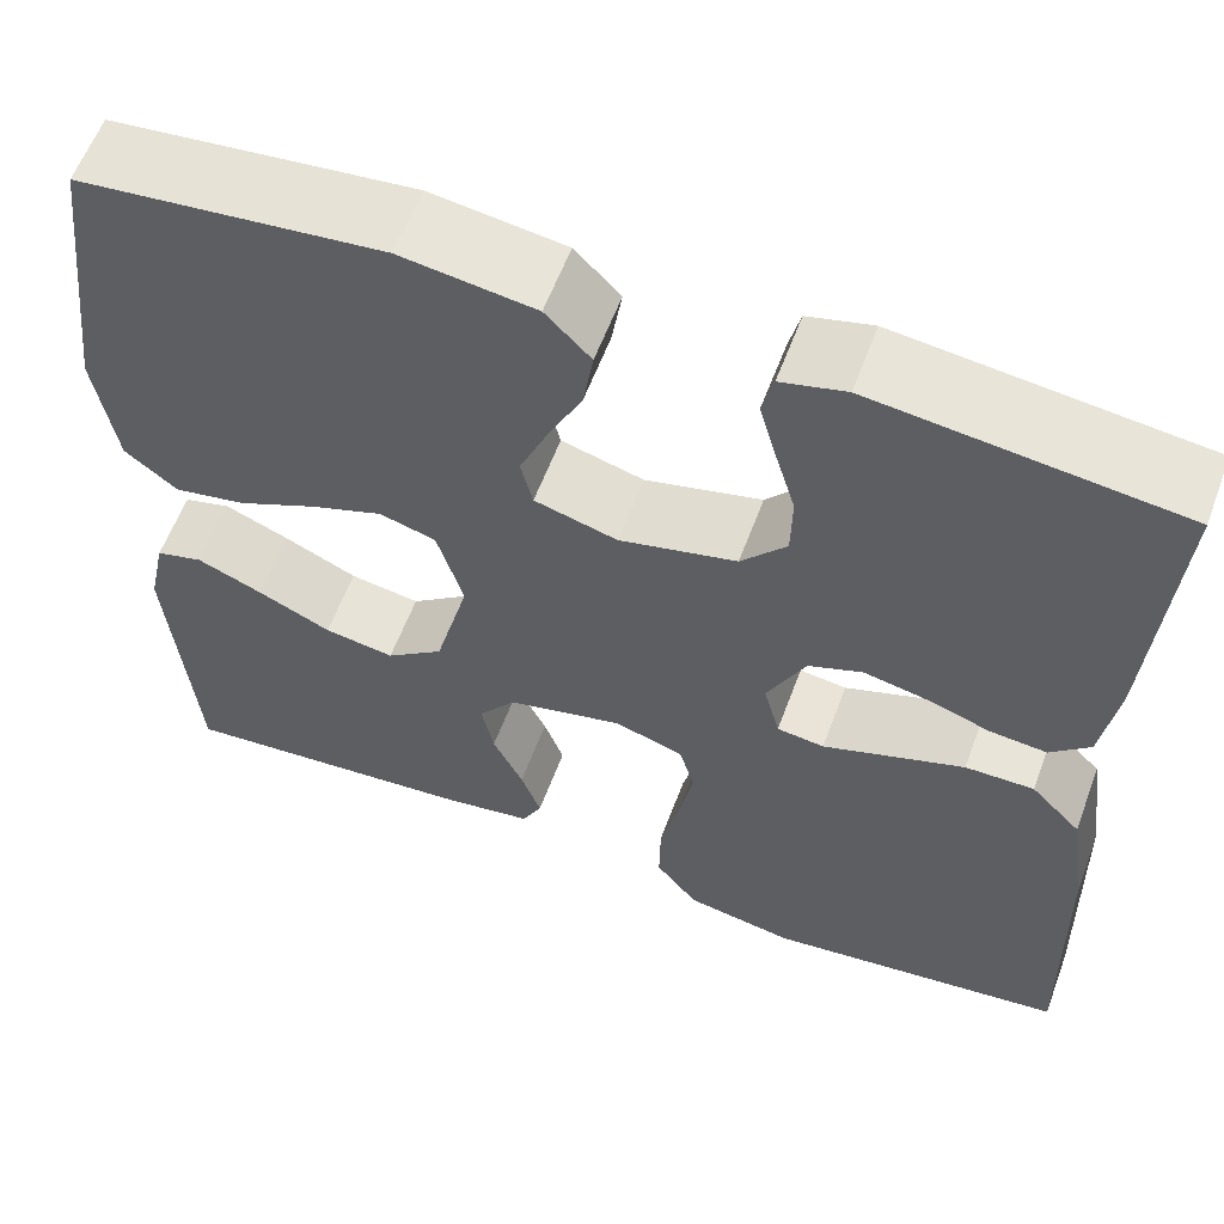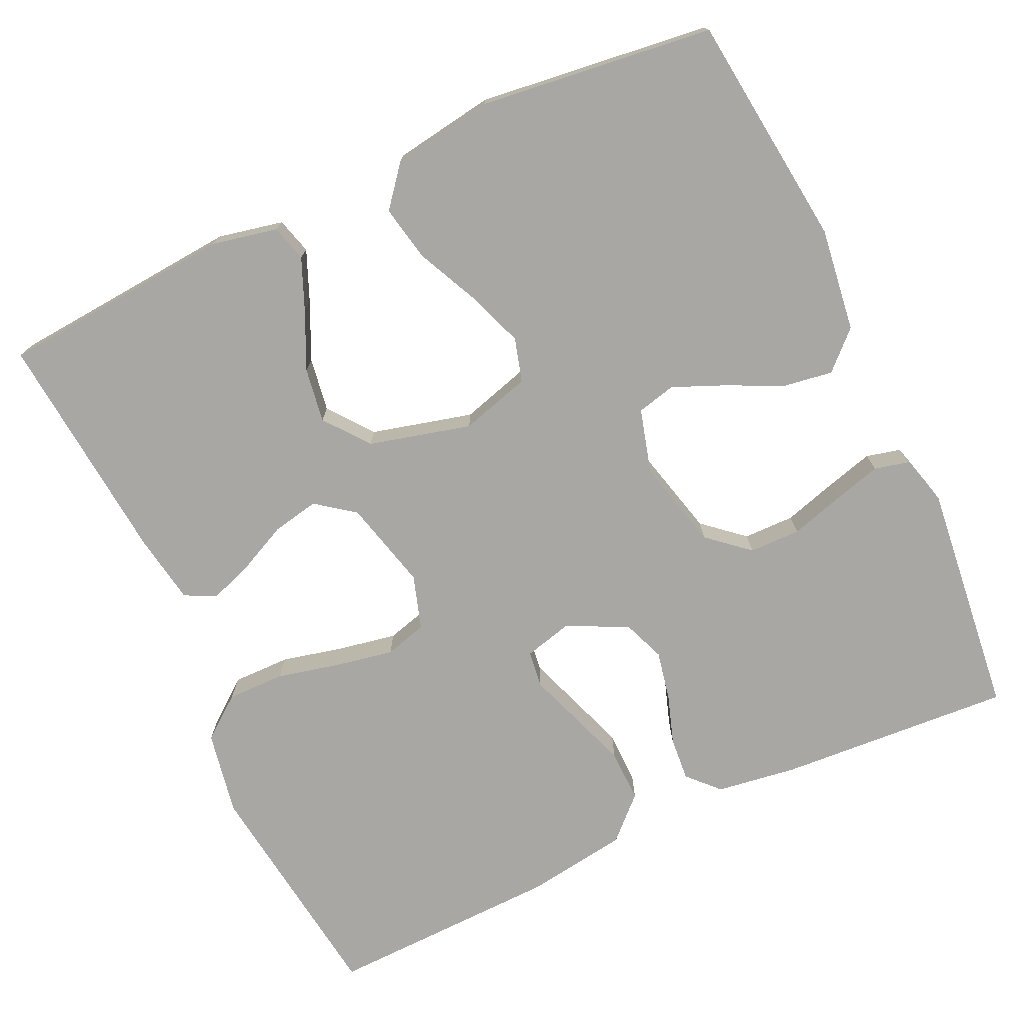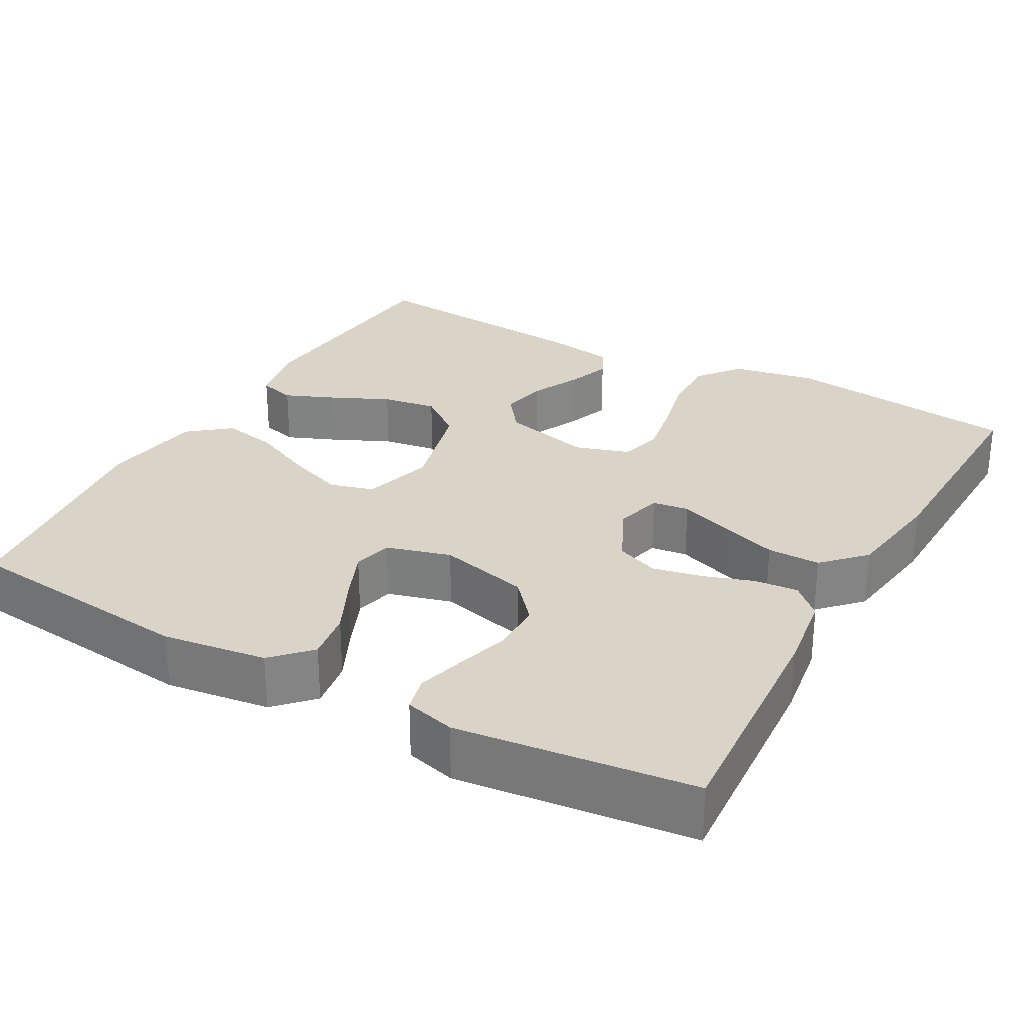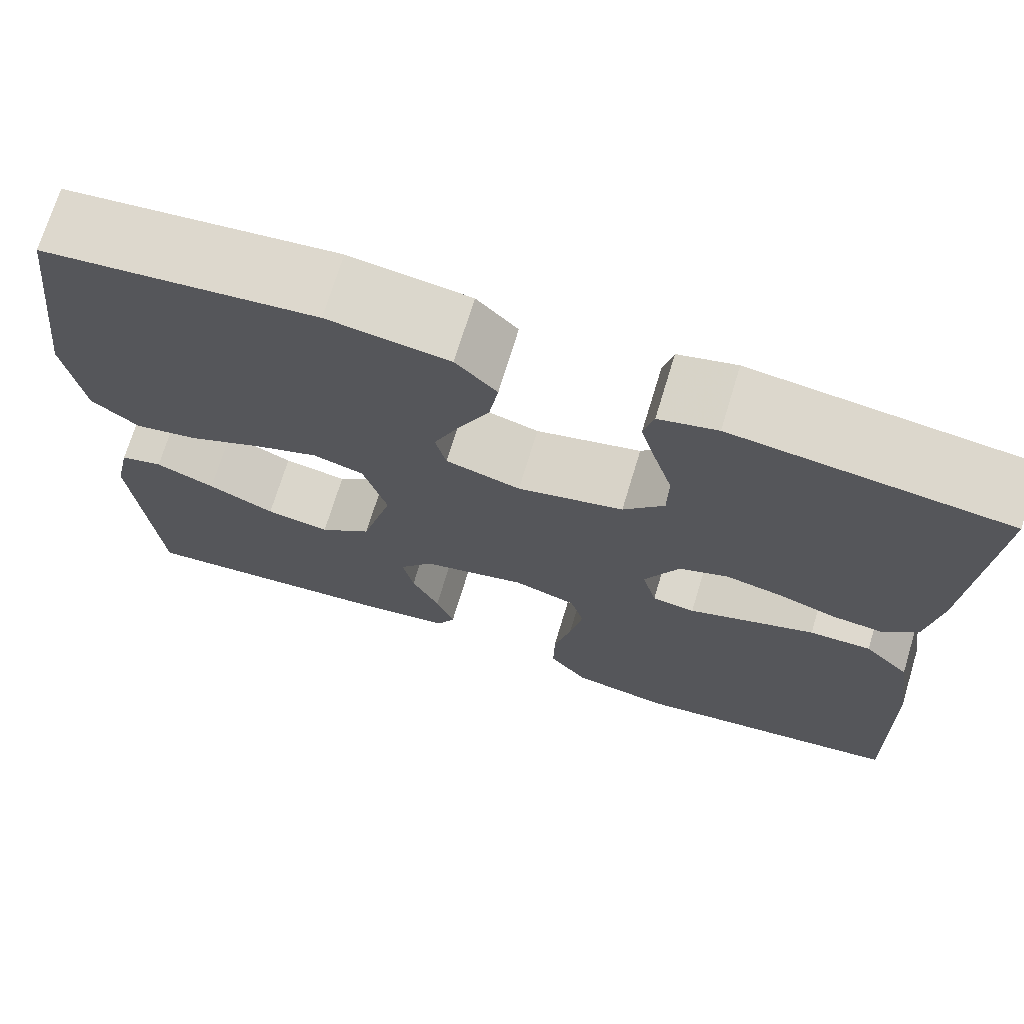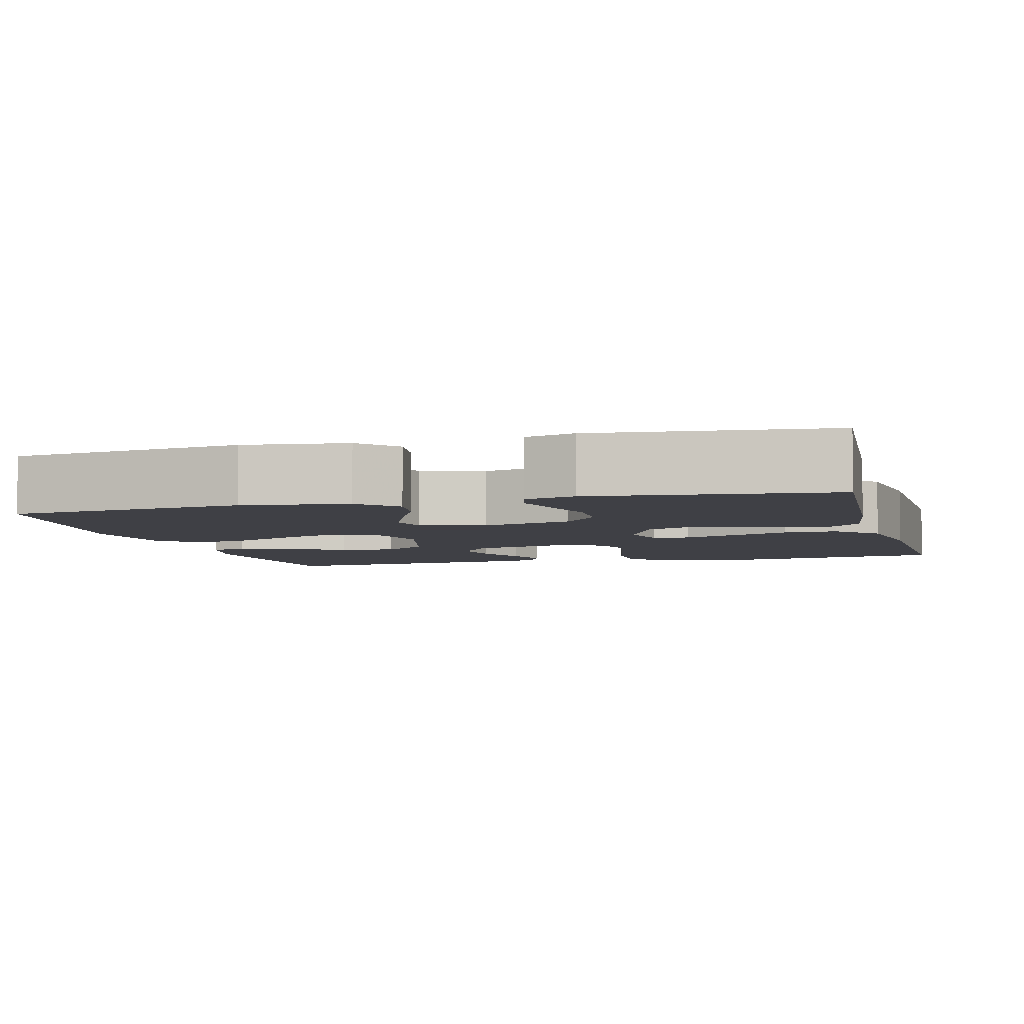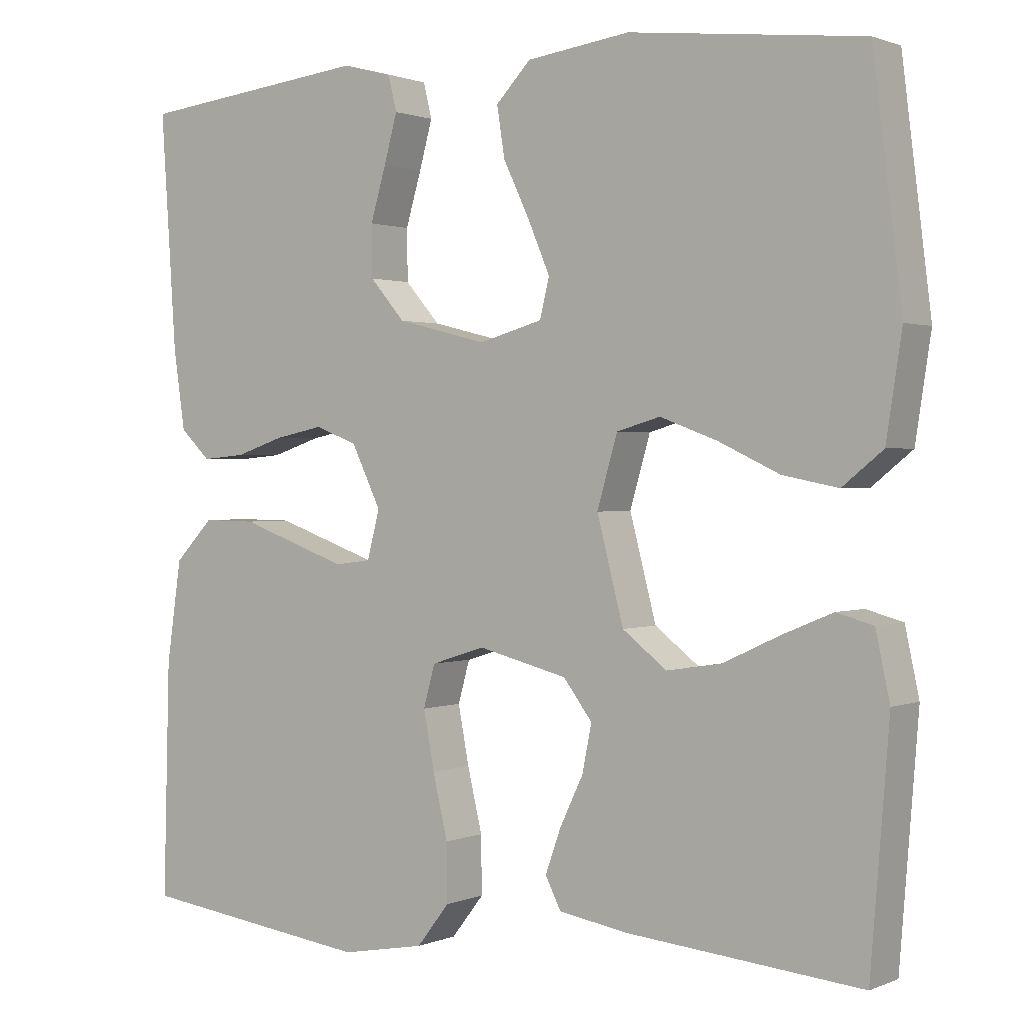
<metadata>
{"format":"obj","ext":"obj","renderer":"f3d","projection":"perspective","resolution":1024,"background":"white","views":[{"elev":59.7,"azim":20.4,"up":"+Z"},{"elev":-74.6,"azim":-65.0,"up":"+Y"},{"elev":28.4,"azim":29.1,"up":"+Y"},{"elev":71.6,"azim":16.9,"up":"+Z"},{"elev":-5.2,"azim":15.2,"up":"+Y"},{"elev":1.1,"azim":-145.2,"up":"+Z"}]}
</metadata>
<code>
v -0.5 0.07 0.5
v -0.2 0.07 0.534
v -0.067 0.07 0.516
v -0.022 0.07 0.469
v -0.032 0.07 0.405
v -0.066 0.07 0.334
v -0.094 0.07 0.268
v -0.082 0.07 0.218
v 0 0.07 0.195
v 0.116 0.07 0.224
v 0.161 0.07 0.276
v 0.162 0.07 0.342
v 0.142 0.07 0.41
v 0.125 0.07 0.472
v 0.136 0.07 0.517
v 0.2 0.07 0.534
v 0.5 0.07 0.5
v 0.48 0.07 0.2
v 0.465 0.07 0.097
v 0.426 0.07 0.06
v 0.37 0.07 0.065
v 0.307 0.07 0.086
v 0.244 0.07 0.099
v 0.19 0.07 0.078
v 0.152 0.07 0
v 0.168 0.07 -0.062
v 0.215 0.07 -0.068
v 0.282 0.07 -0.044
v 0.355 0.07 -0.018
v 0.423 0.07 -0.017
v 0.473 0.07 -0.069
v 0.492 0.07 -0.2
v 0.5 0.07 -0.5
v 0.2 0.07 -0.539
v 0.092 0.07 -0.519
v 0.05 0.07 -0.465
v 0.051 0.07 -0.391
v 0.07 0.07 -0.31
v 0.084 0.07 -0.236
v 0.069 0.07 -0.182
v 0 0.07 -0.16
v -0.115 0.07 -0.189
v -0.152 0.07 -0.238
v -0.14 0.07 -0.298
v -0.11 0.07 -0.361
v -0.09 0.07 -0.417
v -0.11 0.07 -0.457
v -0.2 0.07 -0.472
v -0.5 0.07 -0.5
v -0.524 0.07 -0.2
v -0.506 0.07 -0.116
v -0.459 0.07 -0.103
v -0.394 0.07 -0.13
v -0.321 0.07 -0.164
v -0.251 0.07 -0.175
v -0.194 0.07 -0.131
v -0.16 0.07 0
v -0.186 0.07 0.09
v -0.242 0.07 0.106
v -0.315 0.07 0.079
v -0.394 0.07 0.042
v -0.465 0.07 0.028
v -0.517 0.07 0.07
v -0.537 0.07 0.2
v -0.5 0 0.5
v -0.2 0 0.534
v -0.067 0 0.516
v -0.022 0 0.469
v -0.032 0 0.405
v -0.066 0 0.334
v -0.094 0 0.268
v -0.082 0 0.218
v 0 0 0.195
v 0.116 0 0.224
v 0.161 0 0.276
v 0.162 0 0.342
v 0.142 0 0.41
v 0.125 0 0.472
v 0.136 0 0.517
v 0.2 0 0.534
v 0.5 0 0.5
v 0.48 0 0.2
v 0.465 0 0.097
v 0.426 0 0.06
v 0.37 0 0.065
v 0.307 0 0.086
v 0.244 0 0.099
v 0.19 0 0.078
v 0.152 0 0
v 0.168 0 -0.062
v 0.215 0 -0.068
v 0.282 0 -0.044
v 0.355 0 -0.018
v 0.423 0 -0.017
v 0.473 0 -0.069
v 0.492 0 -0.2
v 0.5 0 -0.5
v 0.2 0 -0.539
v 0.092 0 -0.519
v 0.05 0 -0.465
v 0.051 0 -0.391
v 0.07 0 -0.31
v 0.084 0 -0.236
v 0.069 0 -0.182
v 0 0 -0.16
v -0.115 0 -0.189
v -0.152 0 -0.238
v -0.14 0 -0.298
v -0.11 0 -0.361
v -0.09 0 -0.417
v -0.11 0 -0.457
v -0.2 0 -0.472
v -0.5 0 -0.5
v -0.524 0 -0.2
v -0.506 0 -0.116
v -0.459 0 -0.103
v -0.394 0 -0.13
v -0.321 0 -0.164
v -0.251 0 -0.175
v -0.194 0 -0.131
v -0.16 0 0
v -0.186 0 0.09
v -0.242 0 0.106
v -0.315 0 0.079
v -0.394 0 0.042
v -0.465 0 0.028
v -0.517 0 0.07
v -0.537 0 0.2
f 60 61 62 63
f 59 60 63 64
f 58 59 64 1
f 51 52 53 54
f 49 50 51 54
f 49 54 55
f 48 49 55 56
f 44 45 46 47
f 43 44 47 48
f 35 36 37 38
f 35 38 39
f 34 35 39
f 33 34 39 40
f 31 32 33 40
f 27 28 29 30
f 27 30 31 40
f 19 20 21 22
f 19 22 23
f 18 19 23
f 17 18 23 24
f 12 13 14 15
f 12 15 16 17
f 3 4 5 6
f 3 6 7
f 58 1 2 3
f 57 58 3 7
f 43 48 56 57
f 42 43 57 7
f 26 27 40 41
f 25 26 41 42
f 24 25 42
f 11 12 17 24
f 10 11 24 42
f 9 10 42
f 8 9 42
f 7 8 42
f 127 126 125 124
f 128 127 124 123
f 65 128 123 122
f 118 117 116 115
f 118 115 114 113
f 119 118 113
f 120 119 113 112
f 111 110 109 108
f 112 111 108 107
f 102 101 100 99
f 103 102 99
f 103 99 98
f 104 103 98 97
f 104 97 96 95
f 94 93 92 91
f 104 95 94 91
f 86 85 84 83
f 87 86 83
f 87 83 82
f 88 87 82 81
f 79 78 77 76
f 81 80 79 76
f 70 69 68 67
f 71 70 67
f 67 66 65 122
f 71 67 122 121
f 121 120 112 107
f 71 121 107 106
f 105 104 91 90
f 106 105 90 89
f 106 89 88
f 88 81 76 75
f 106 88 75 74
f 106 74 73
f 106 73 72
f 106 72 71
f 1 65 66 2
f 2 66 67 3
f 3 67 68 4
f 4 68 69 5
f 5 69 70 6
f 6 70 71 7
f 7 71 72 8
f 8 72 73 9
f 9 73 74 10
f 10 74 75 11
f 11 75 76 12
f 12 76 77 13
f 13 77 78 14
f 14 78 79 15
f 15 79 80 16
f 16 80 81 17
f 17 81 82 18
f 18 82 83 19
f 19 83 84 20
f 20 84 85 21
f 21 85 86 22
f 22 86 87 23
f 23 87 88 24
f 24 88 89 25
f 25 89 90 26
f 26 90 91 27
f 27 91 92 28
f 28 92 93 29
f 29 93 94 30
f 30 94 95 31
f 31 95 96 32
f 32 96 97 33
f 33 97 98 34
f 34 98 99 35
f 35 99 100 36
f 36 100 101 37
f 37 101 102 38
f 38 102 103 39
f 39 103 104 40
f 40 104 105 41
f 41 105 106 42
f 42 106 107 43
f 43 107 108 44
f 44 108 109 45
f 45 109 110 46
f 46 110 111 47
f 47 111 112 48
f 48 112 113 49
f 49 113 114 50
f 50 114 115 51
f 51 115 116 52
f 52 116 117 53
f 53 117 118 54
f 54 118 119 55
f 55 119 120 56
f 56 120 121 57
f 57 121 122 58
f 58 122 123 59
f 59 123 124 60
f 60 124 125 61
f 61 125 126 62
f 62 126 127 63
f 63 127 128 64
f 64 128 65 1

</code>
